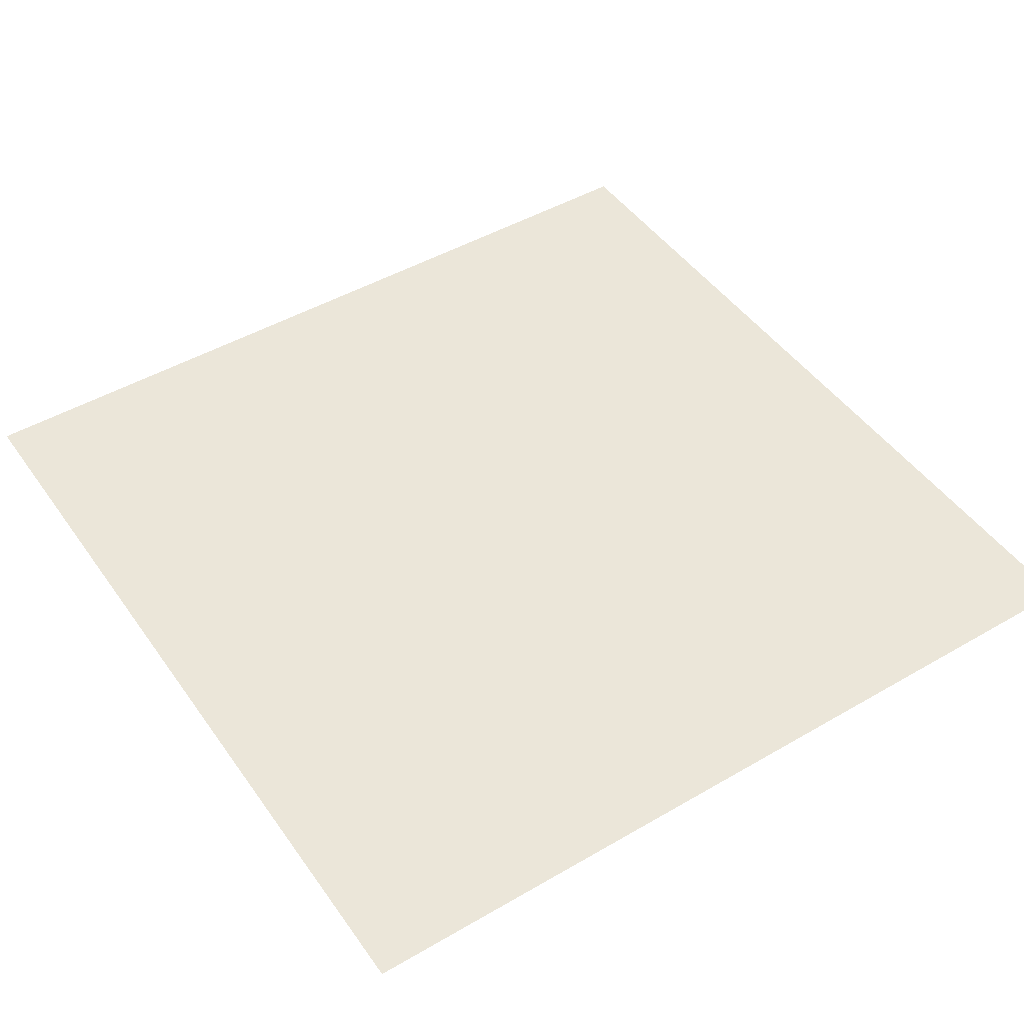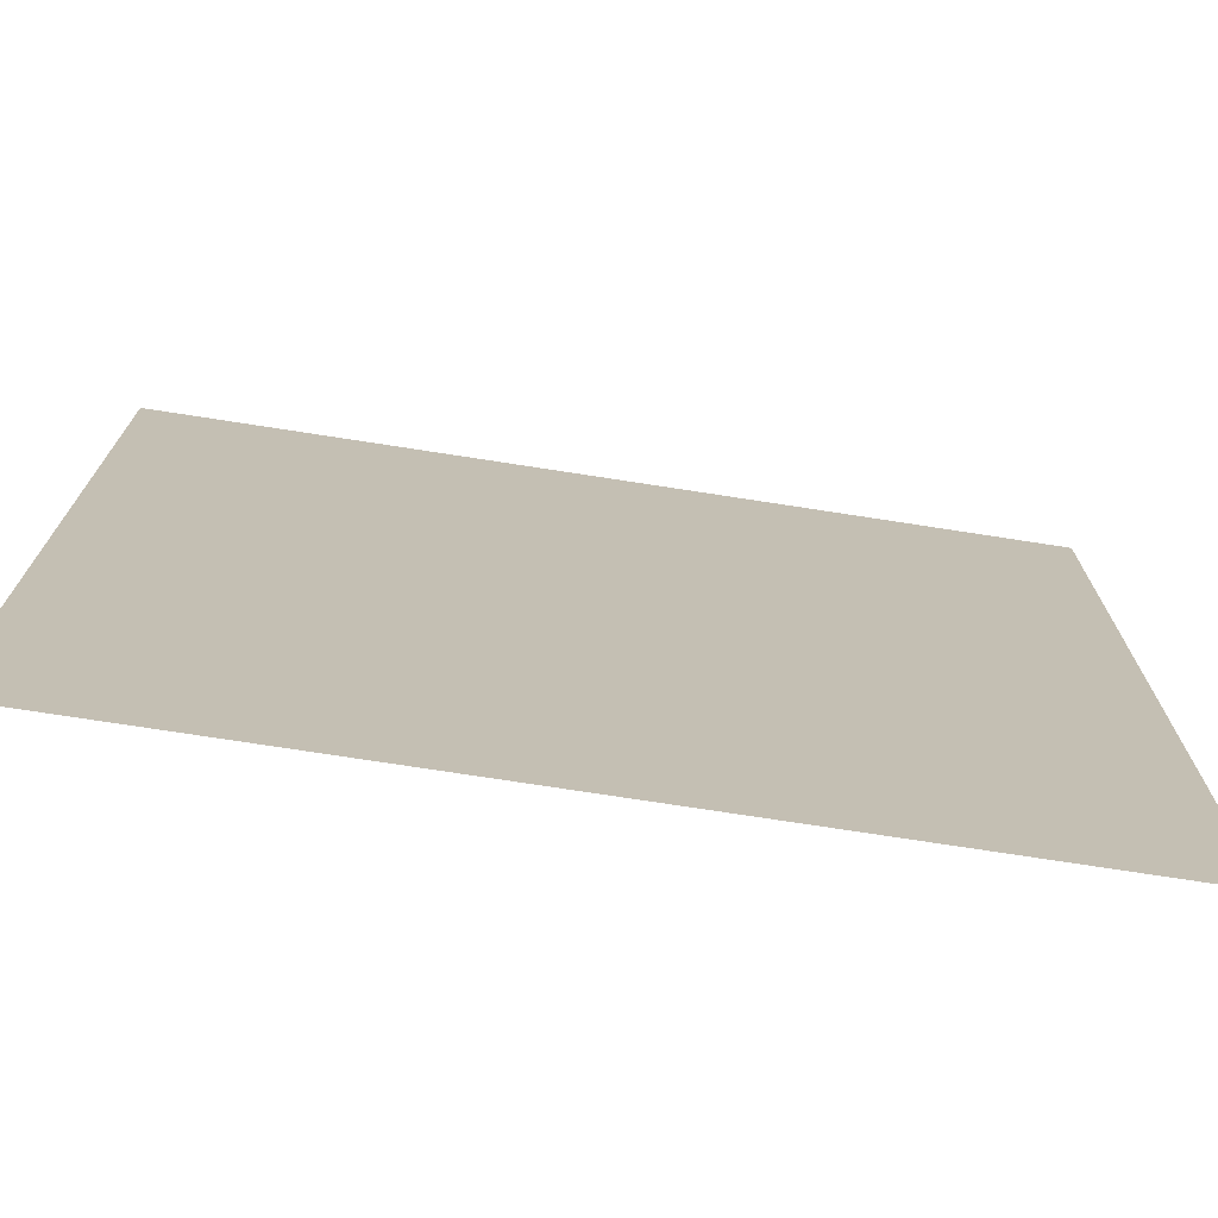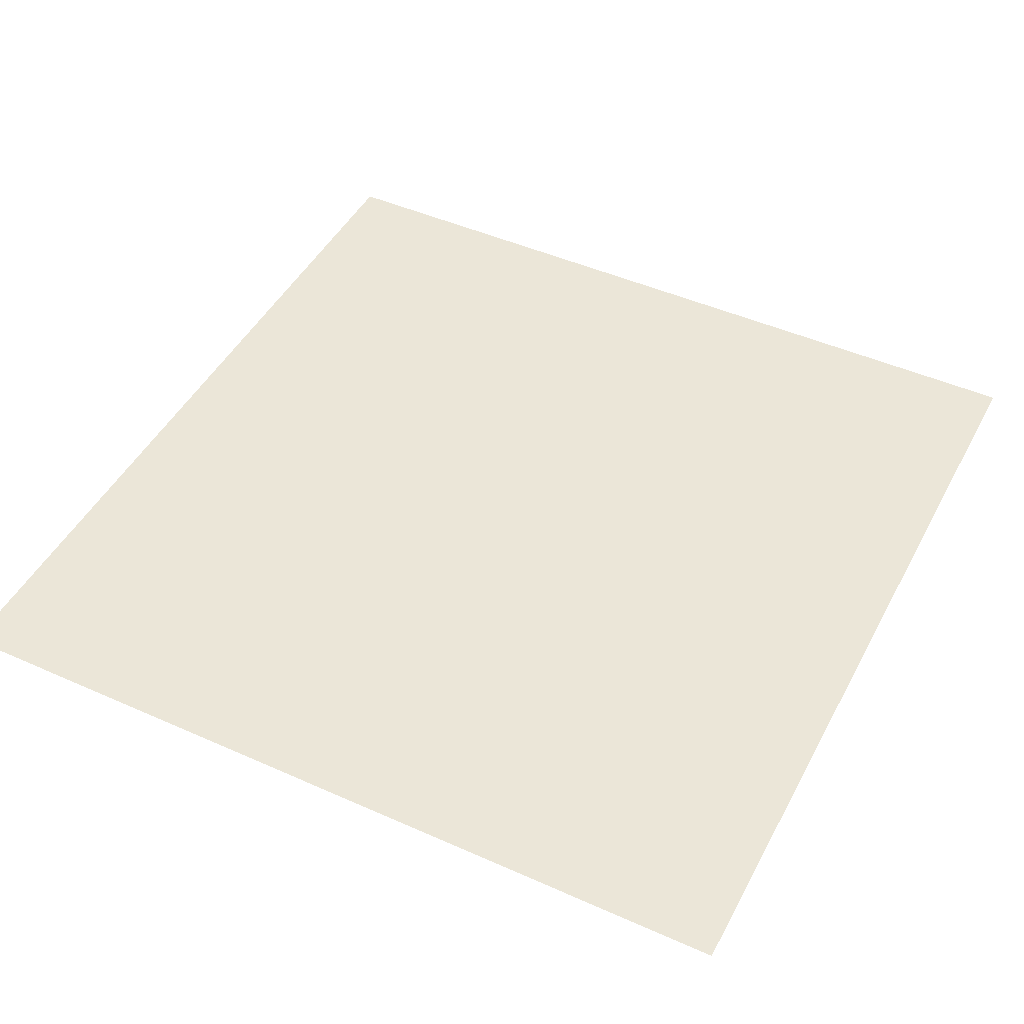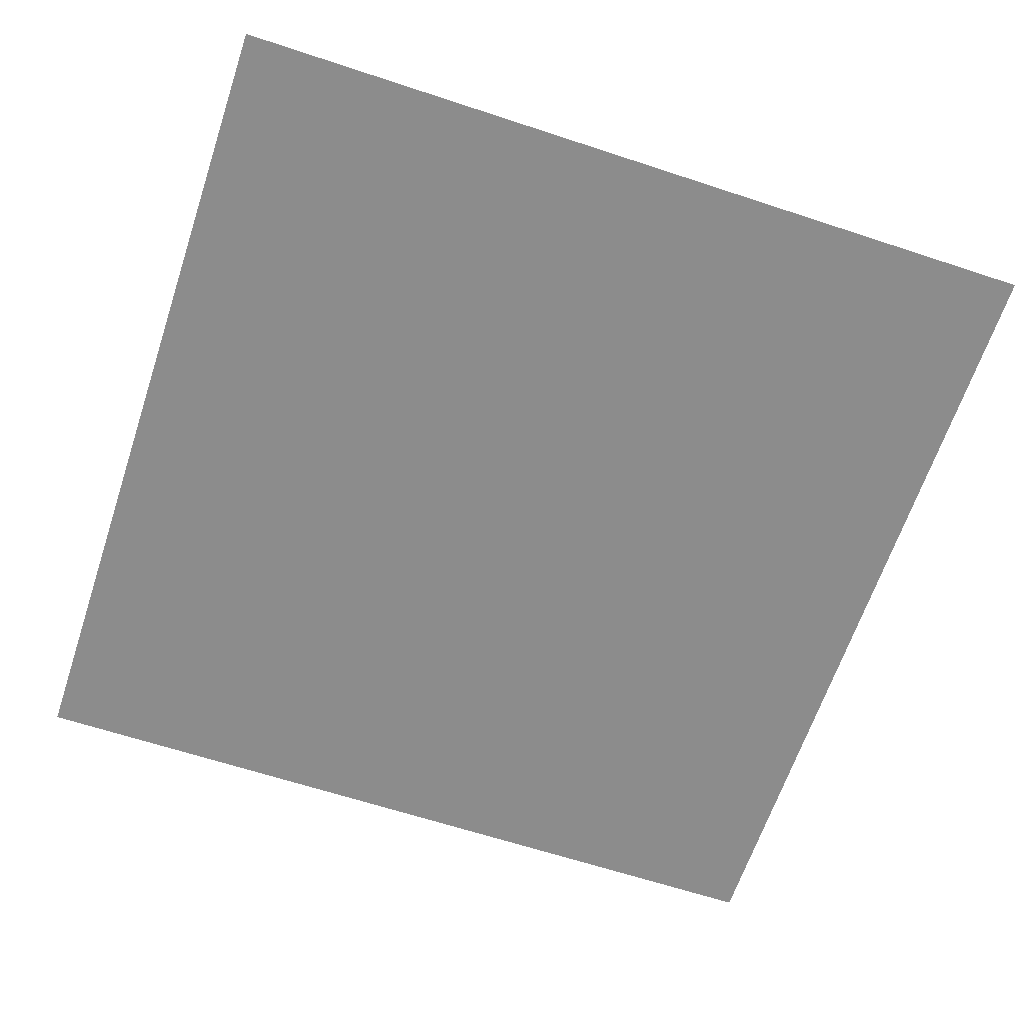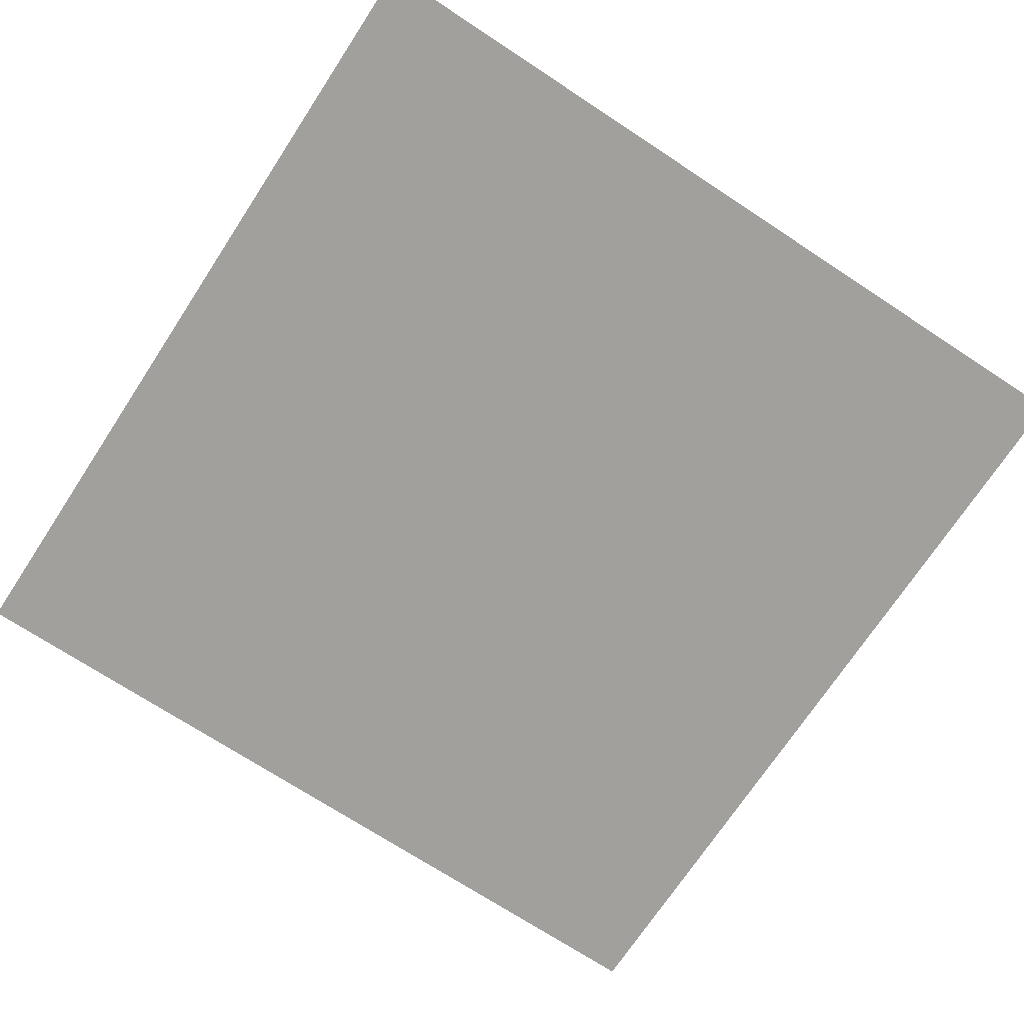
<metadata>
{"format":"obj","ext":"obj","renderer":"f3d","projection":"perspective","resolution":1024,"background":"white","views":[{"elev":46.9,"azim":-33.4,"up":"+Z"},{"elev":-73.9,"azim":171.2,"up":"+Y"},{"elev":46.6,"azim":116.9,"up":"+Z"},{"elev":-64.2,"azim":-18.4,"up":"+Z"},{"elev":-71.6,"azim":-123.3,"up":"+Z"}]}
</metadata>
<code>
o Plane
v -1 1 1
v -1 -1 1
v 1 1 1
v 1 -1 1
f 1 2 4
f 4 3 1

</code>
